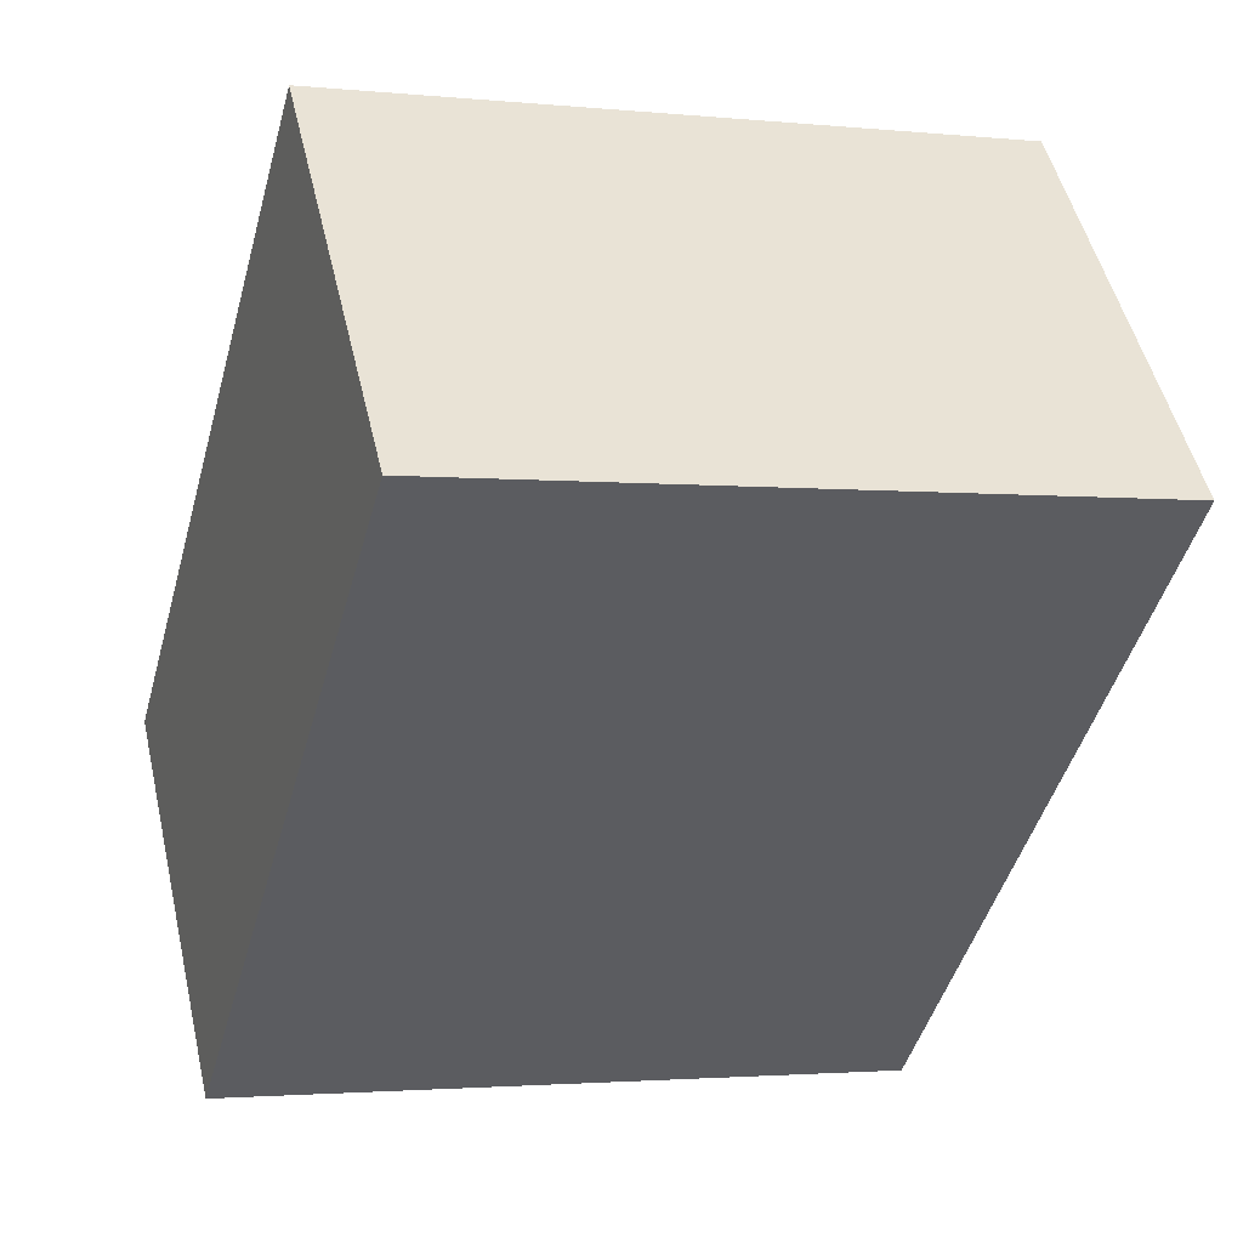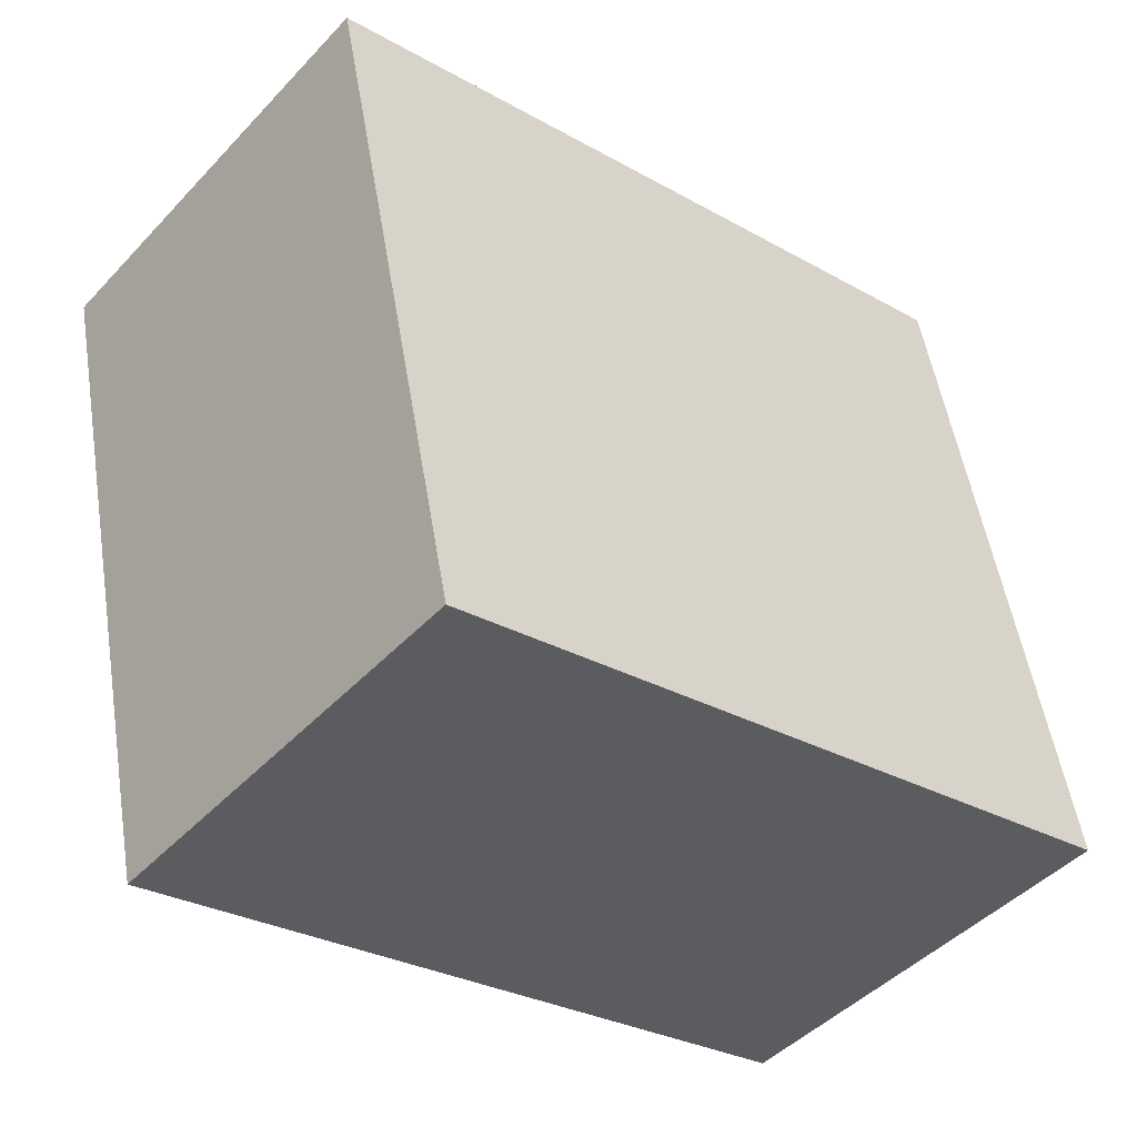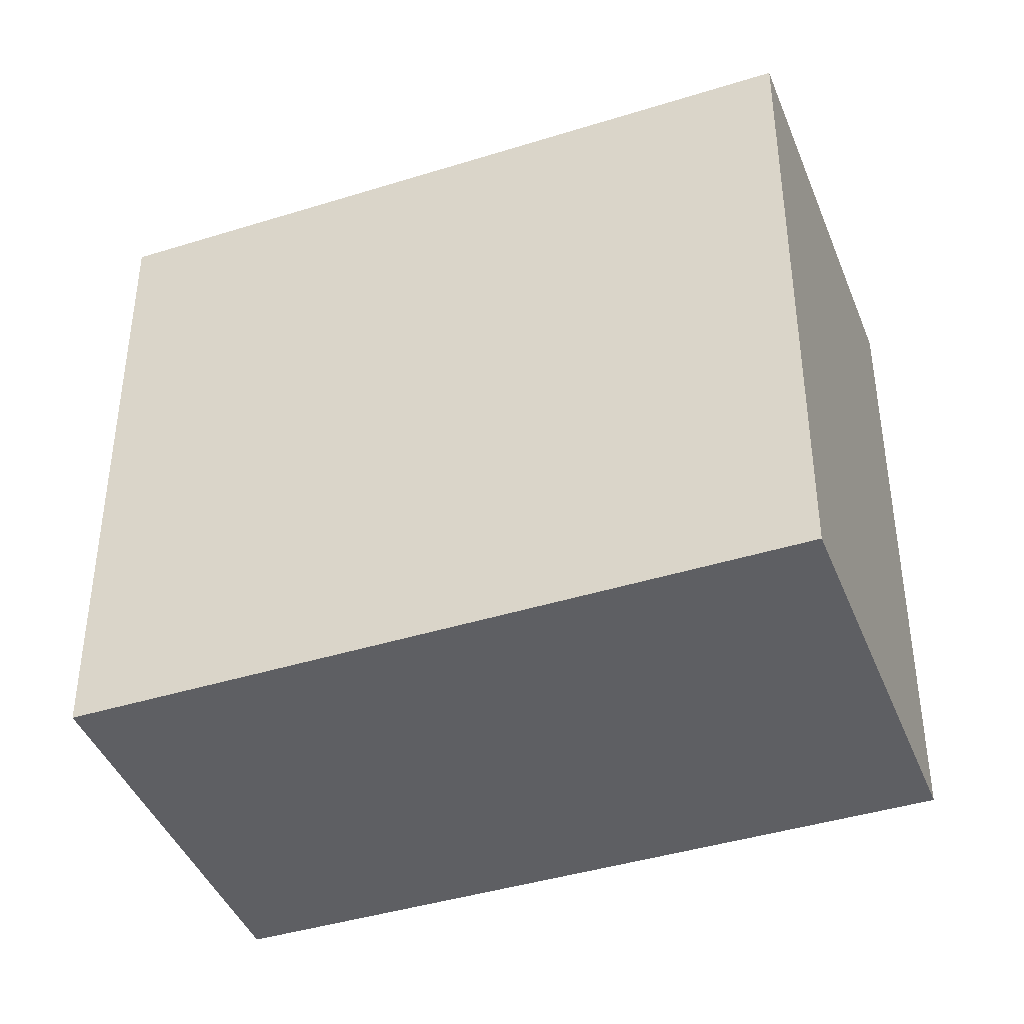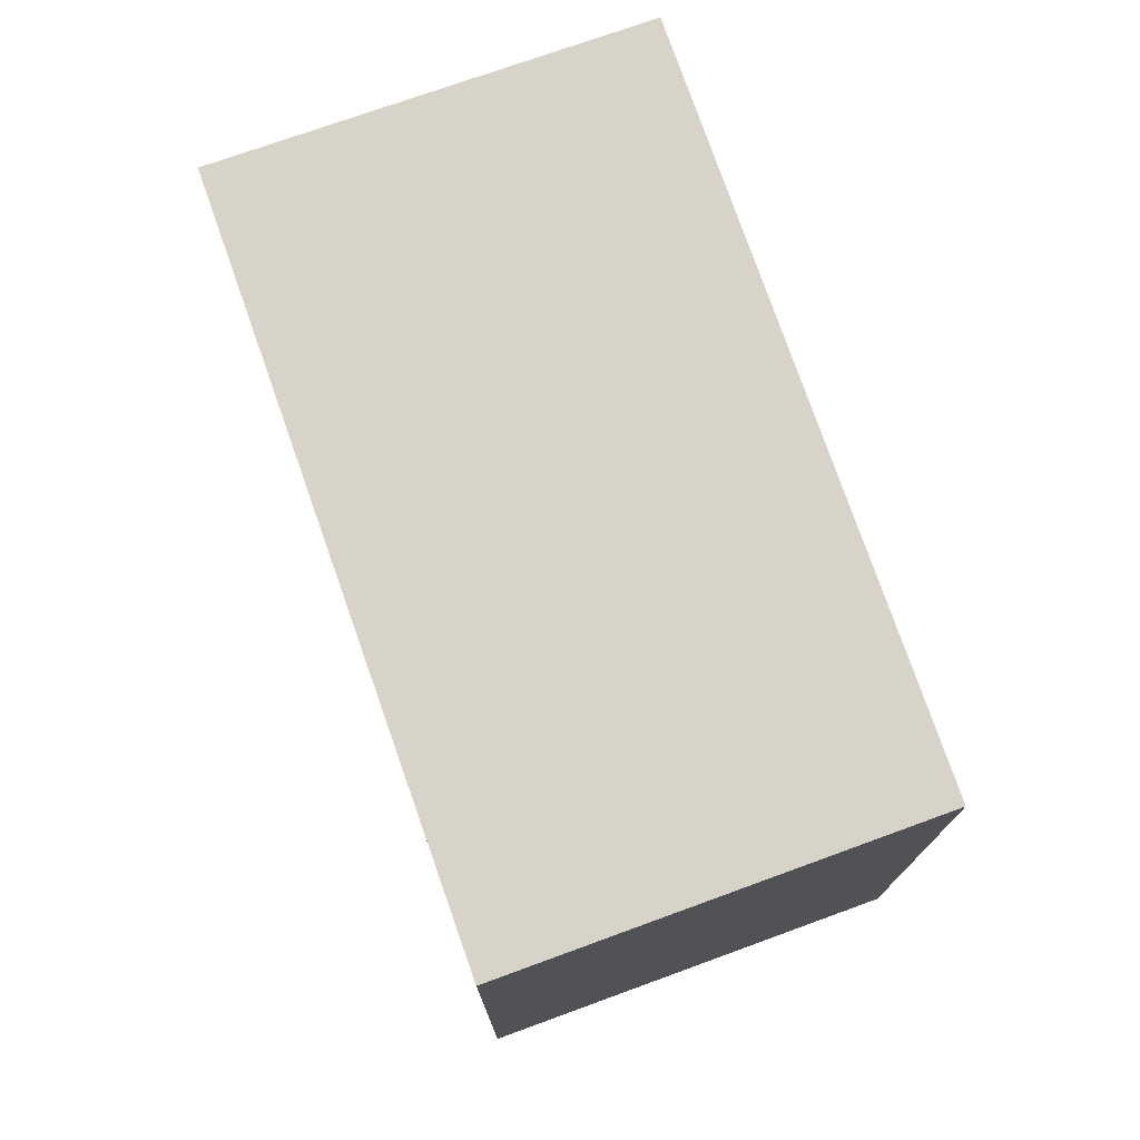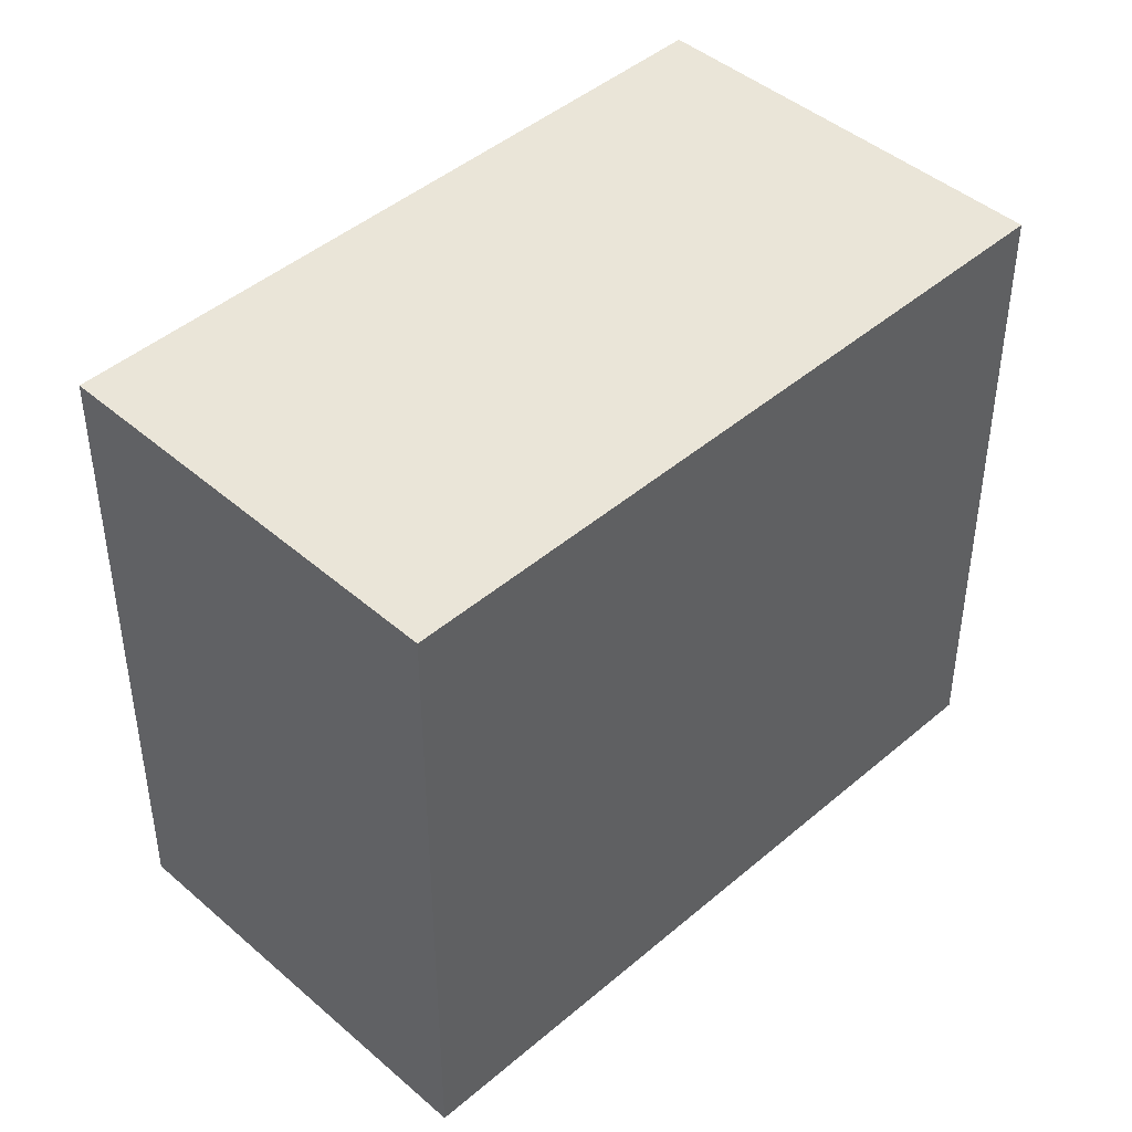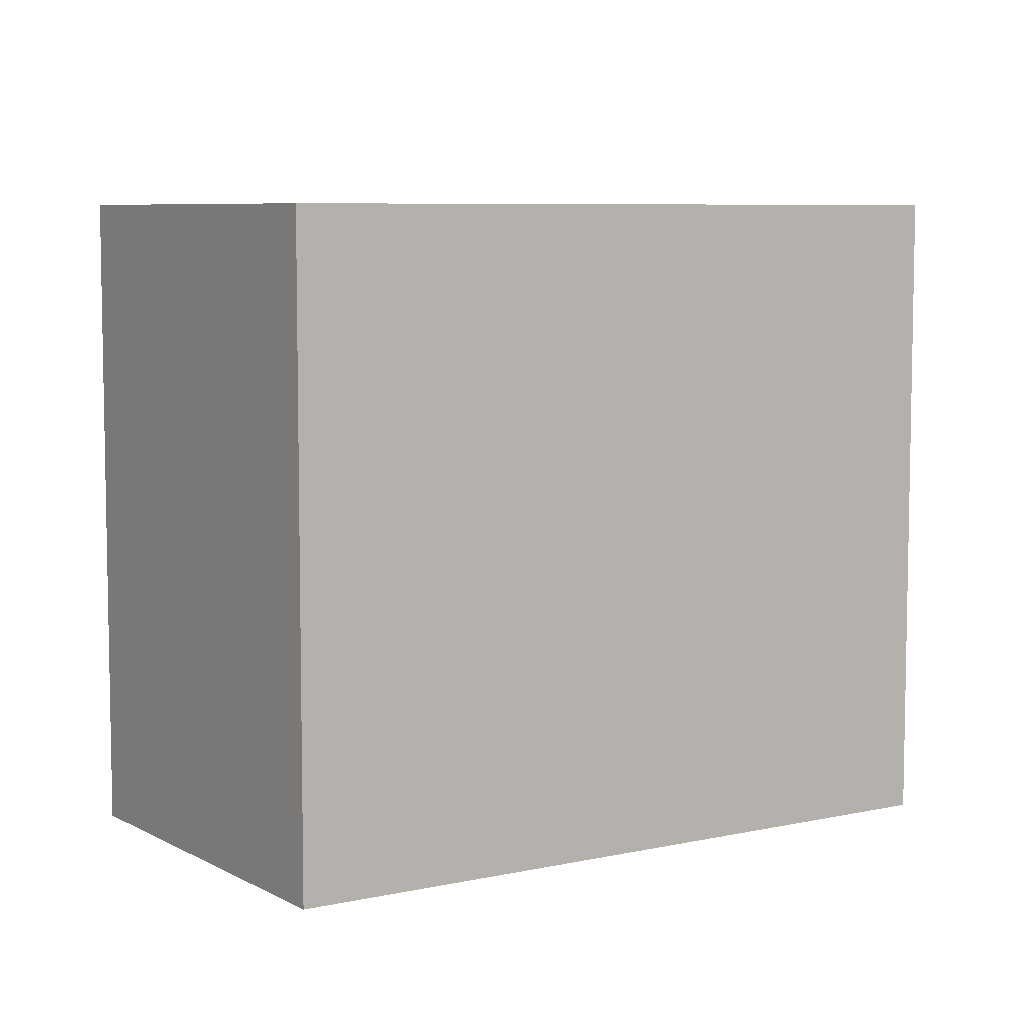
<metadata>
{"format":"obj","ext":"obj","renderer":"f3d","projection":"perspective","resolution":1024,"background":"white","views":[{"elev":-2.2,"azim":70.1,"up":"+Z"},{"elev":52.5,"azim":170.8,"up":"+Z"},{"elev":-41.6,"azim":159.7,"up":"+Y"},{"elev":76.4,"azim":29.7,"up":"+Y"},{"elev":44.9,"azim":-85.7,"up":"+Y"},{"elev":7.0,"azim":106.1,"up":"+Y"}]}
</metadata>
<code>
v  4.006 4.63 3.476
v  1.987 4.63 -2.289
v  0 4.63 2.835e-16
v  5.96 4.63 1.167
v  1.987 1.402e-16 -2.289
v  0 0 0
v  4.006 -2.128e-16 3.476
v  5.96 -7.146e-17 1.167
g defaultobject
f 1 2 3
f 2 1 4
f 5 3 2
f 3 5 6
f 6 1 3
f 1 6 7
f 7 4 1
f 4 7 8
f 8 2 4
f 2 8 5
f 8 6 5
f 6 8 7

</code>
